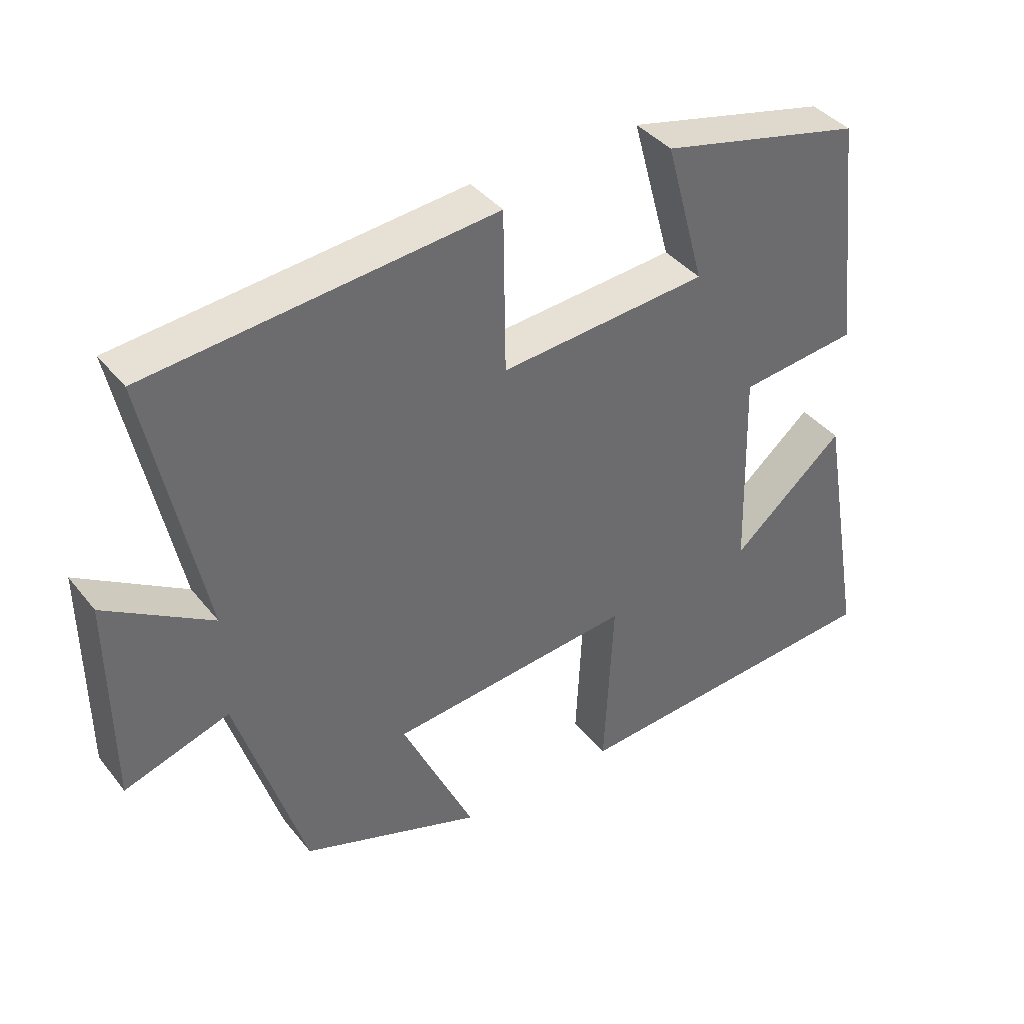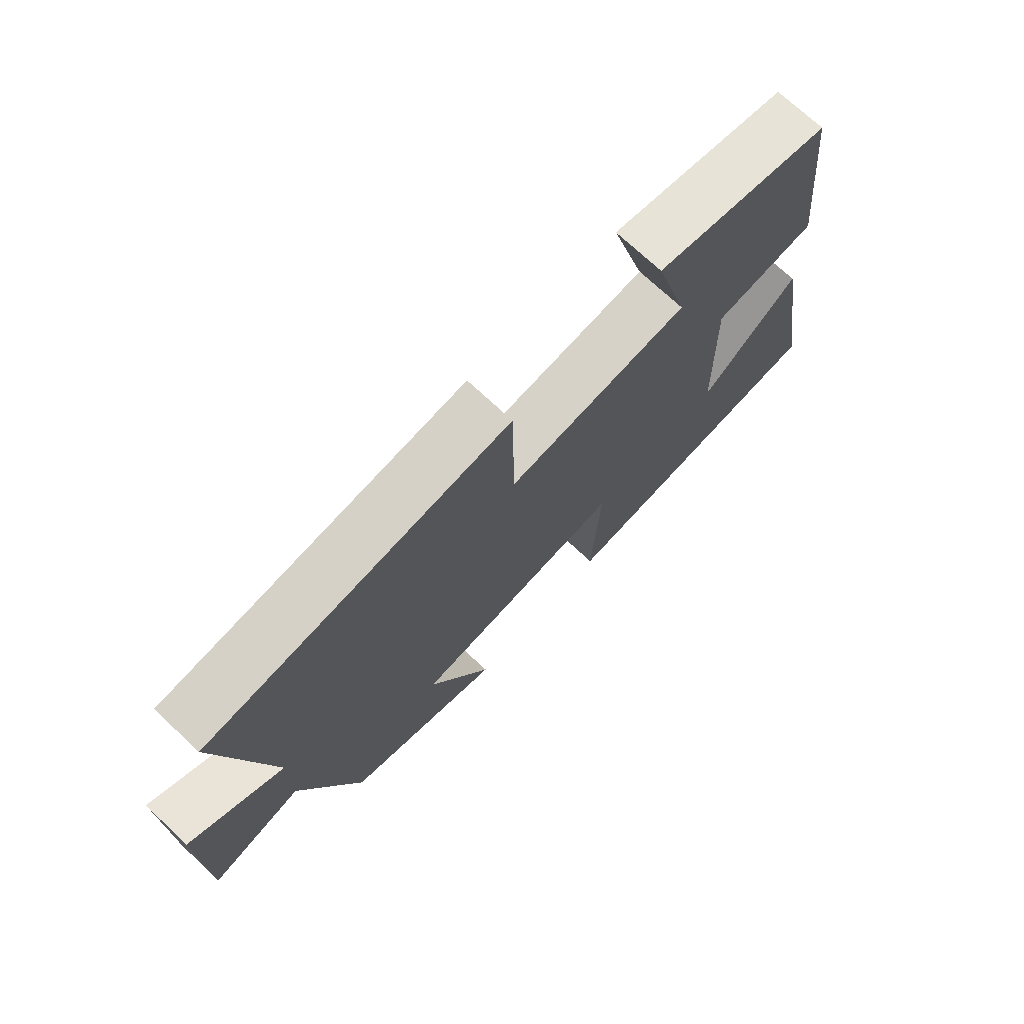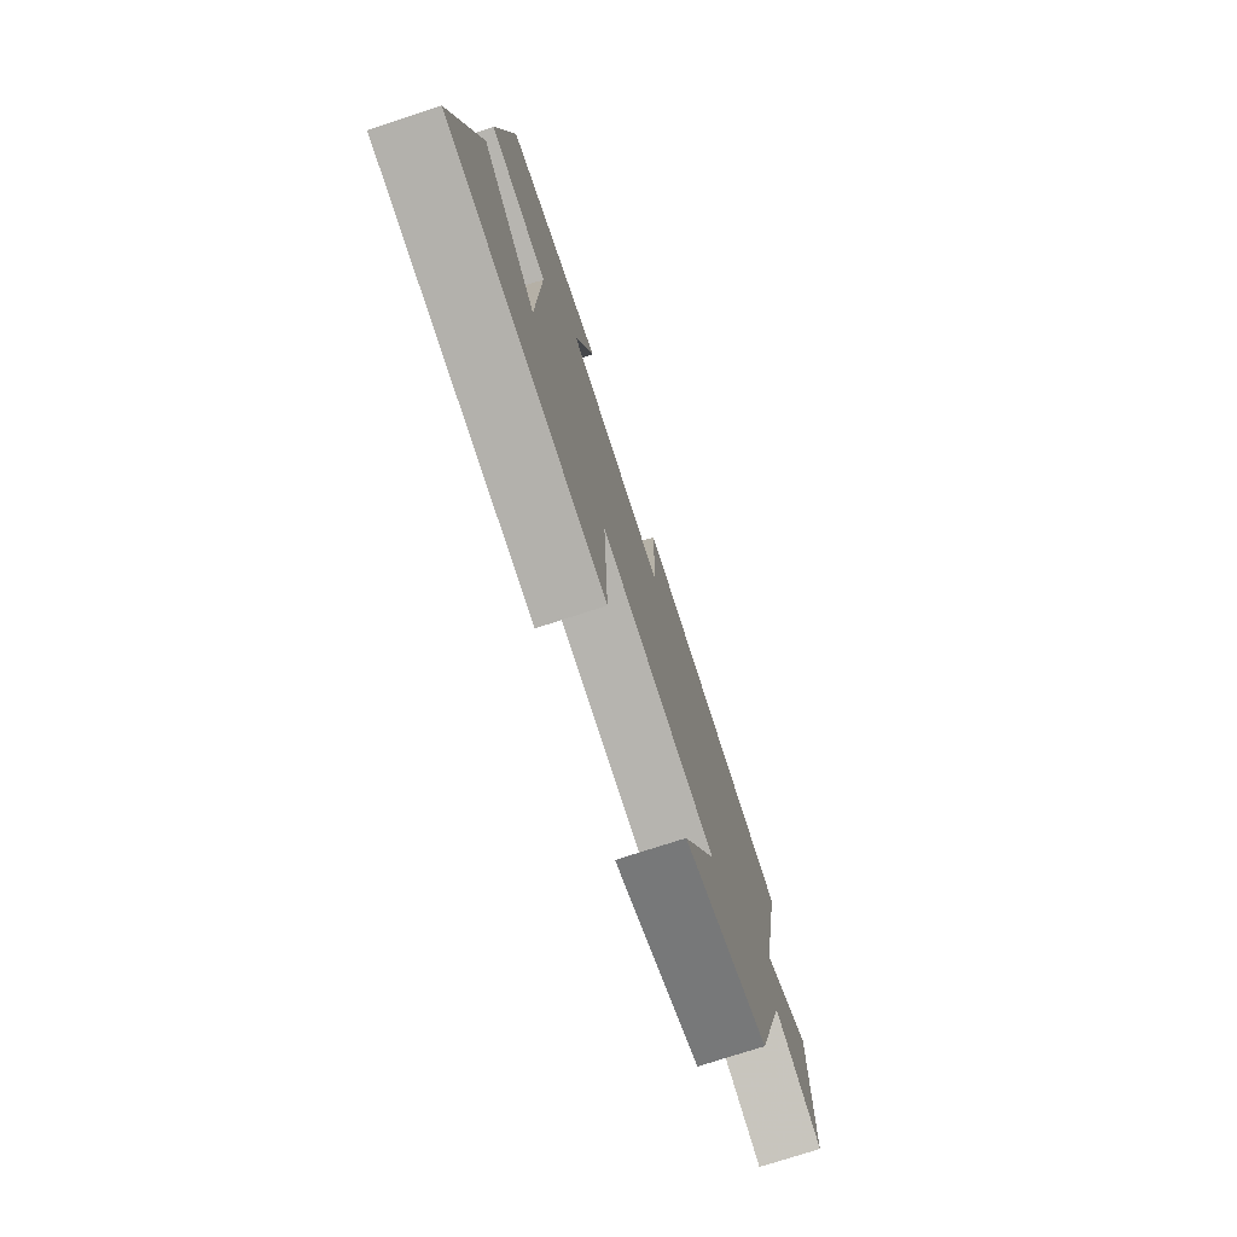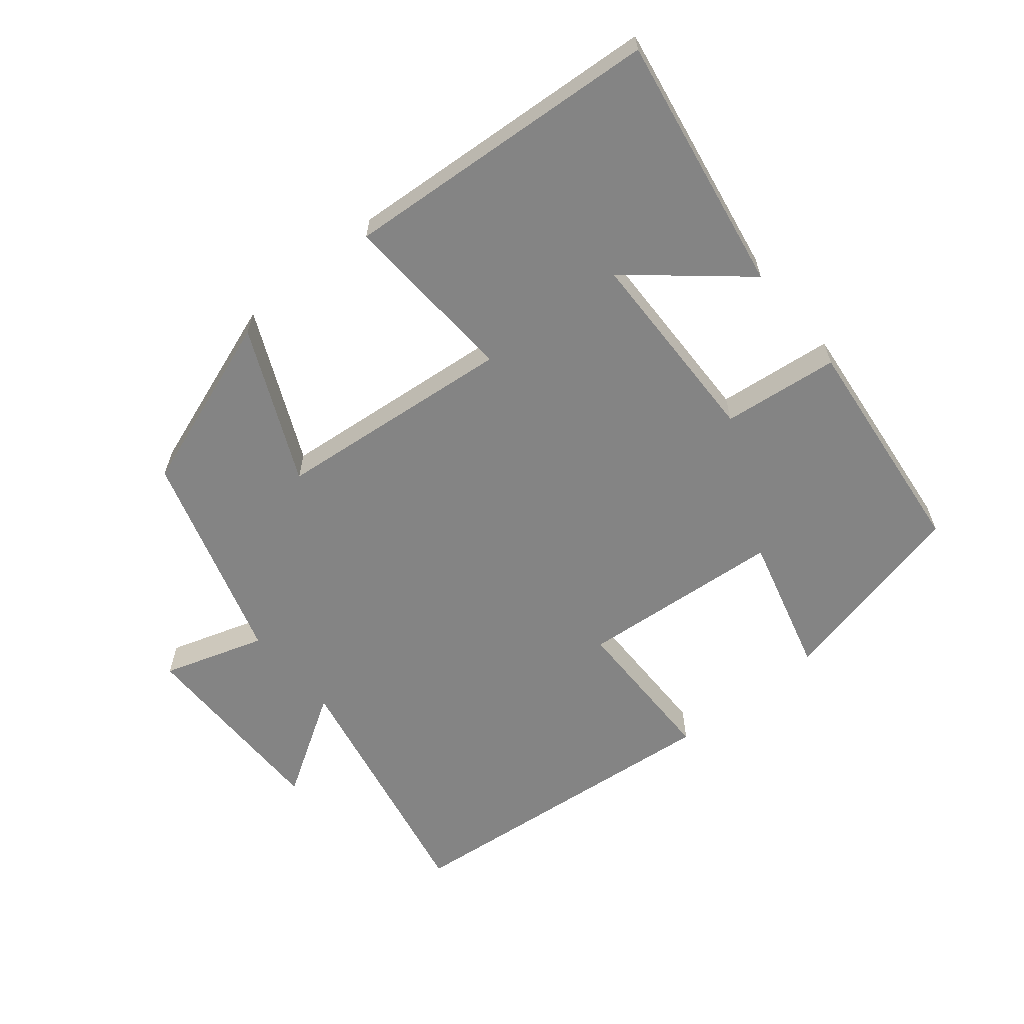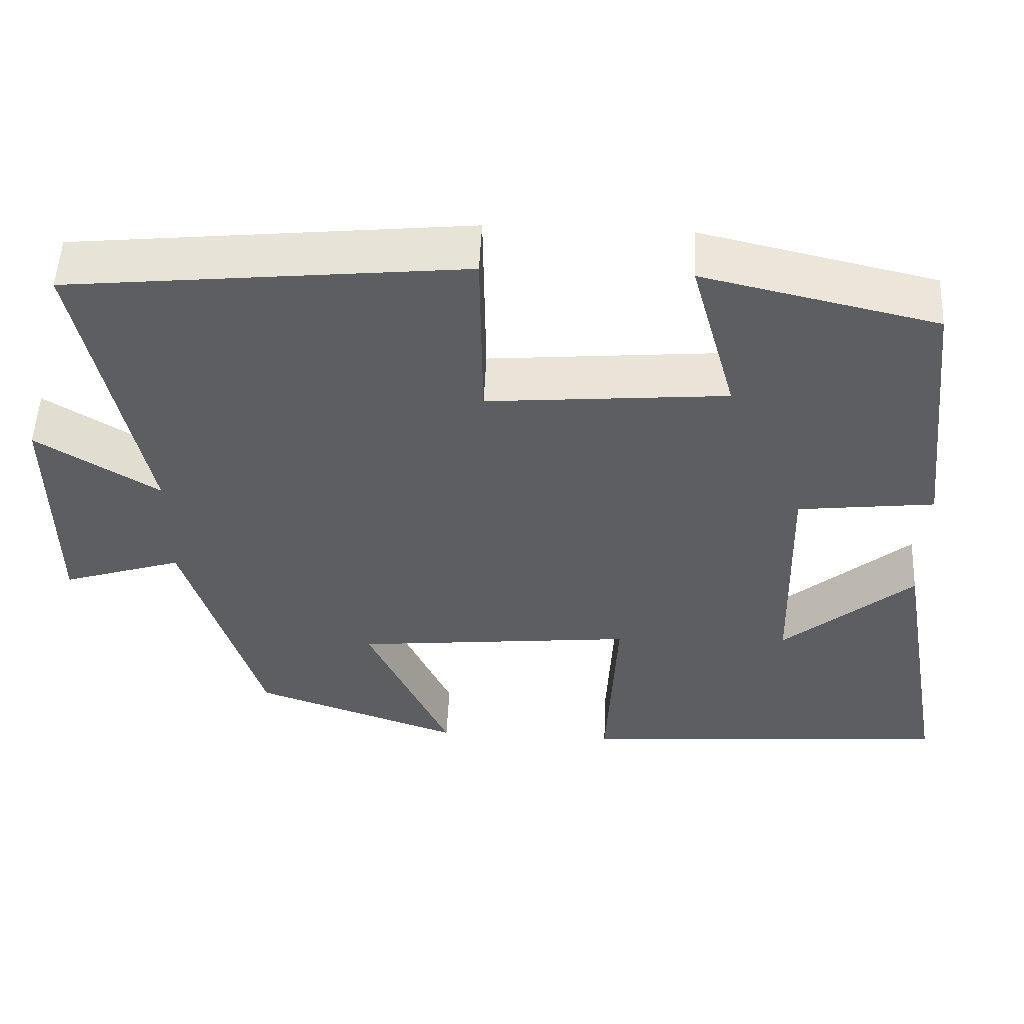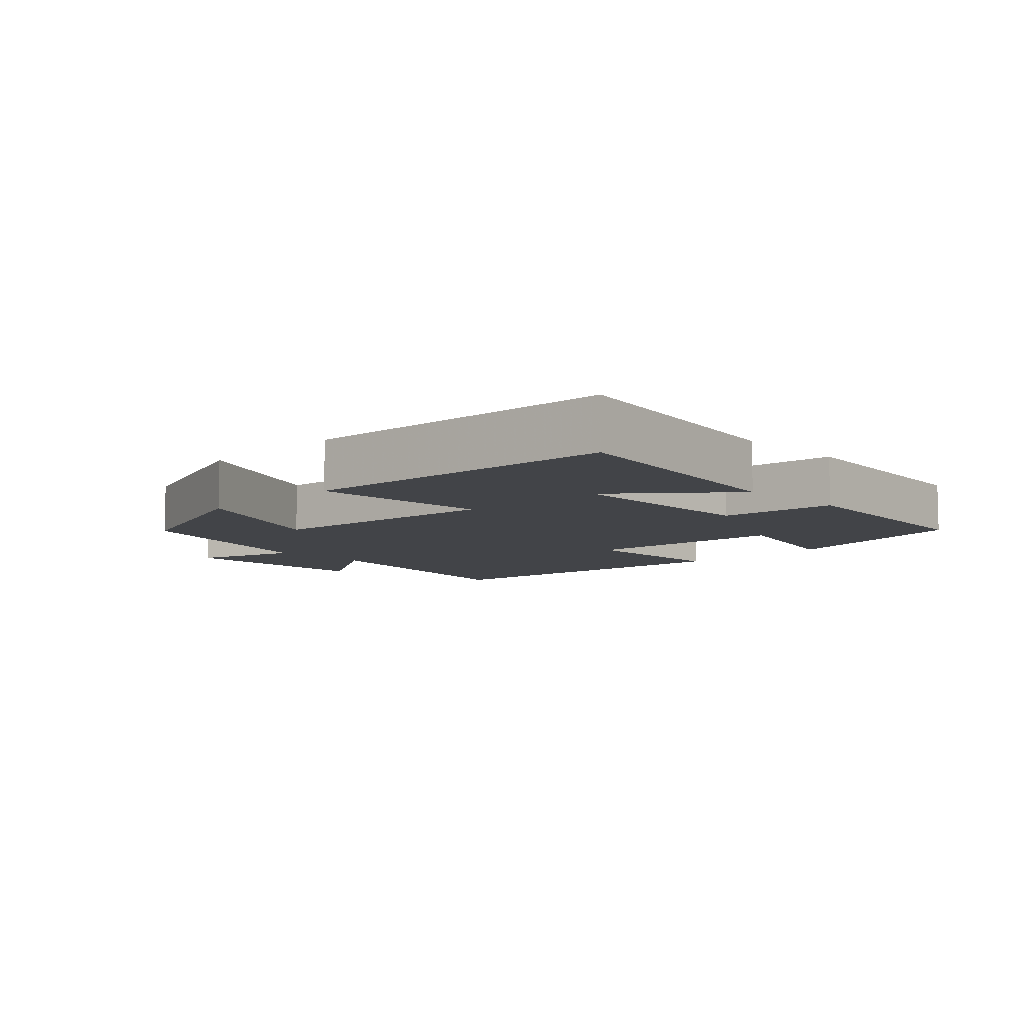
<metadata>
{"format":"obj","ext":"obj","renderer":"f3d","projection":"perspective","resolution":1024,"background":"white","views":[{"elev":39.3,"azim":145.6,"up":"+Z"},{"elev":72.5,"azim":133.1,"up":"+Z"},{"elev":-75.3,"azim":-71.9,"up":"+Z"},{"elev":-61.3,"azim":-140.4,"up":"+Y"},{"elev":52.3,"azim":-177.4,"up":"+Z"},{"elev":-8.0,"azim":-135.2,"up":"+Y"}]}
</metadata>
<code>
v -0.567 0.07 -0.465
v -0.5 0.07 -0.085
v -0.336 0.07 -0.225
v -0.328 0.07 0.073
v -0.5 0.07 0.093
v -0.462 0.07 0.433
v -0.168 0.07 0.5
v -0.225 0.07 0.292
v 0.077 0.07 0.266
v 0.08 0.07 0.5
v 0.58 0.07 0.449
v 0.5 0.07 0.064
v 0.654 0.07 0.159
v 0.652 0.07 -0.143
v 0.5 0.07 -0.094
v 0.402 0.07 -0.409
v 0.14 0.07 -0.5
v 0.245 0.07 -0.273
v -0.109 0.07 -0.237
v -0.096 0.07 -0.5
v -0.567 0 -0.465
v -0.5 0 -0.085
v -0.336 0 -0.225
v -0.328 0 0.073
v -0.5 0 0.093
v -0.462 0 0.433
v -0.168 0 0.5
v -0.225 0 0.292
v 0.077 0 0.266
v 0.08 0 0.5
v 0.58 0 0.449
v 0.5 0 0.064
v 0.654 0 0.159
v 0.652 0 -0.143
v 0.5 0 -0.094
v 0.402 0 -0.409
v 0.14 0 -0.5
v 0.245 0 -0.273
v -0.109 0 -0.237
v -0.096 0 -0.5
f 19 20 1
f 15 16 17 18
f 15 18 19
f 12 13 14 15
f 12 15 19
f 9 10 11 12
f 8 9 12 19
f 6 7 8
f 5 6 8
f 4 5 8
f 3 4 8 19
f 1 2 3
f 1 3 19
f 21 40 39
f 38 37 36 35
f 39 38 35
f 35 34 33 32
f 39 35 32
f 32 31 30 29
f 39 32 29 28
f 28 27 26
f 28 26 25
f 28 25 24
f 39 28 24 23
f 23 22 21
f 39 23 21
f 1 21 22 2
f 2 22 23 3
f 3 23 24 4
f 4 24 25 5
f 5 25 26 6
f 6 26 27 7
f 7 27 28 8
f 8 28 29 9
f 9 29 30 10
f 10 30 31 11
f 11 31 32 12
f 12 32 33 13
f 13 33 34 14
f 14 34 35 15
f 15 35 36 16
f 16 36 37 17
f 17 37 38 18
f 18 38 39 19
f 19 39 40 20
f 20 40 21 1

</code>
